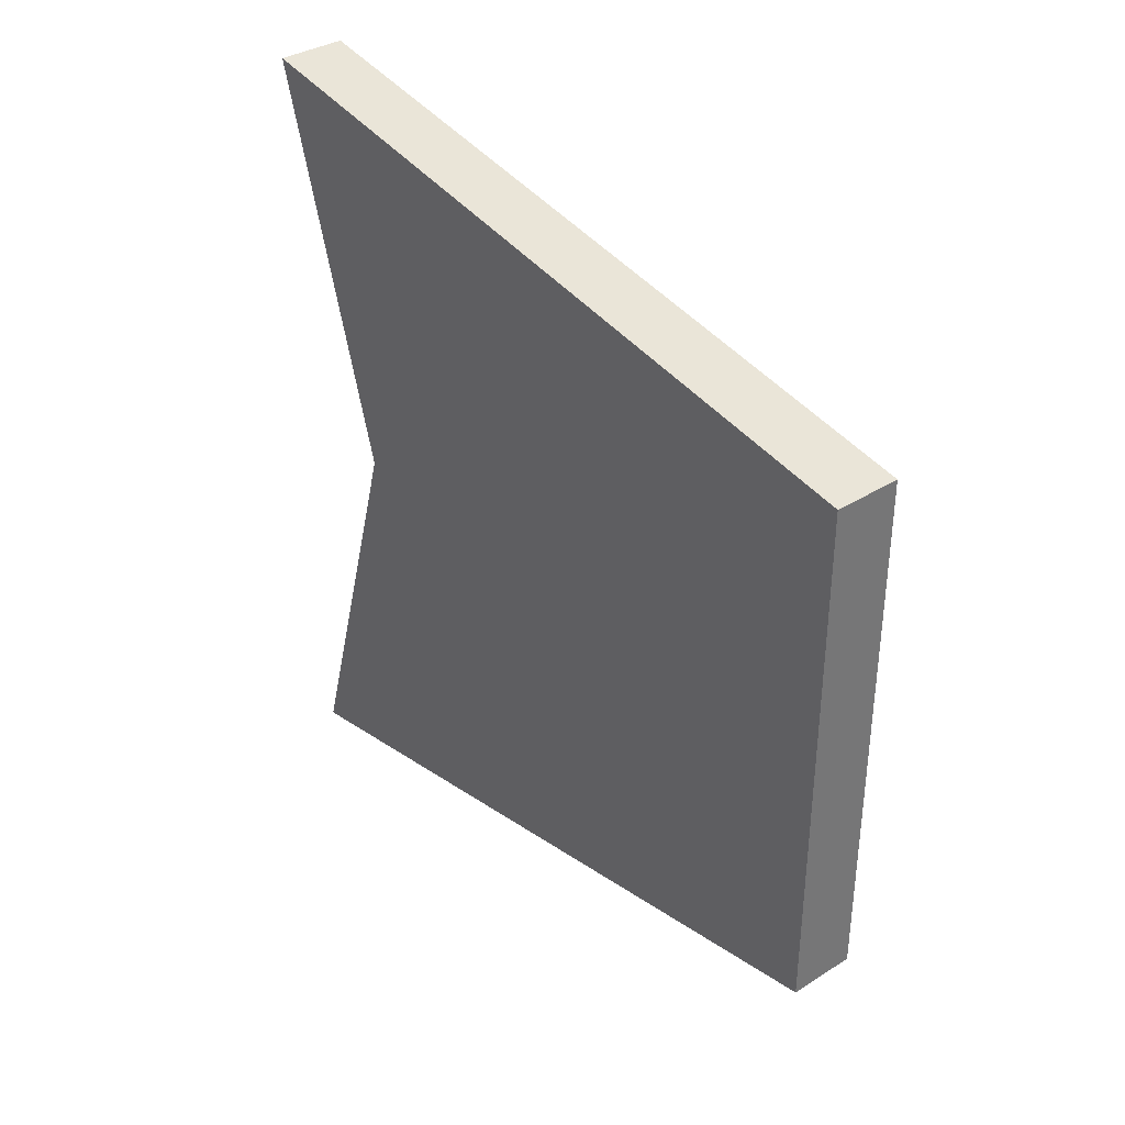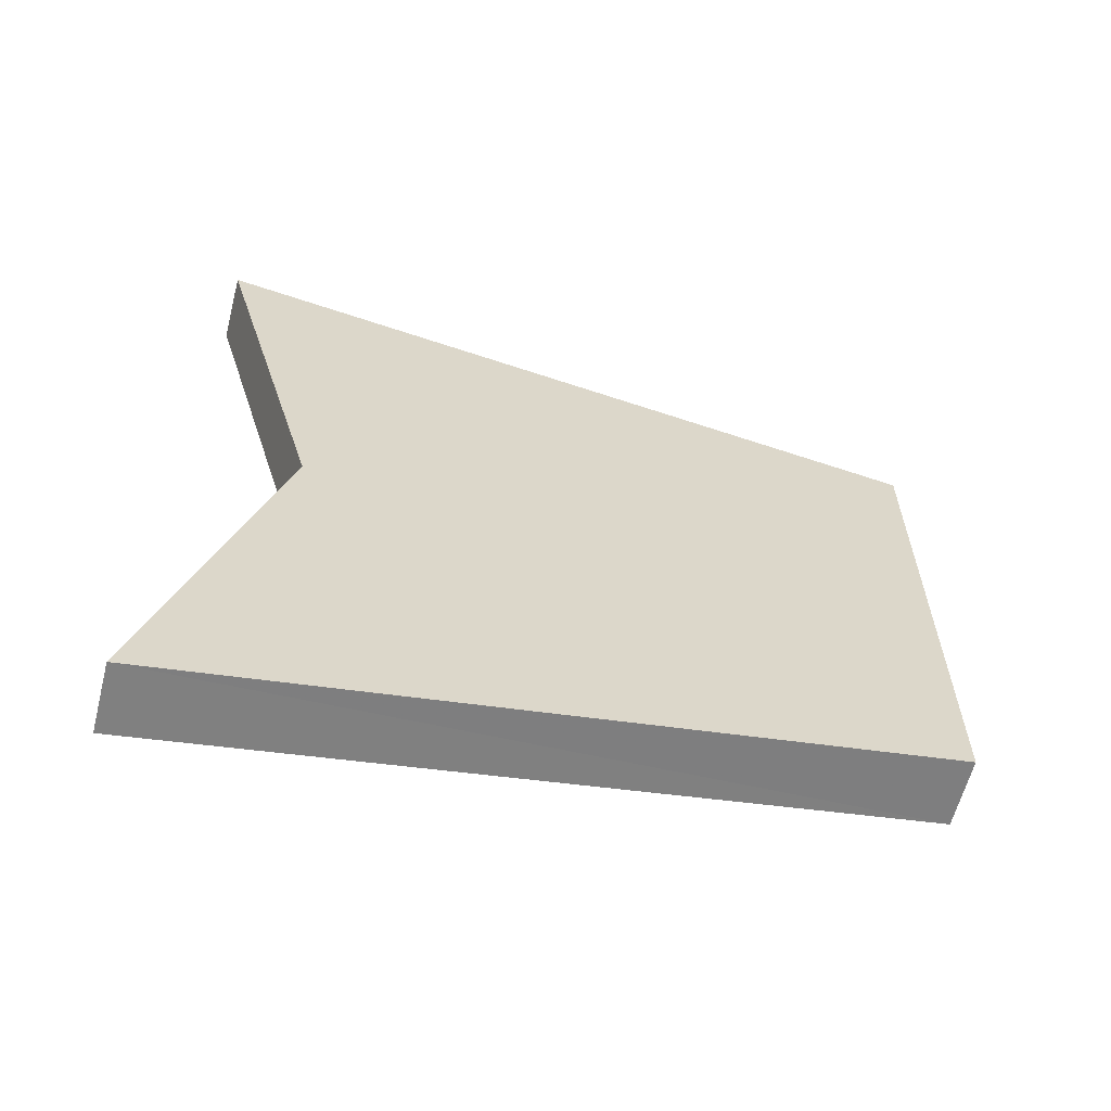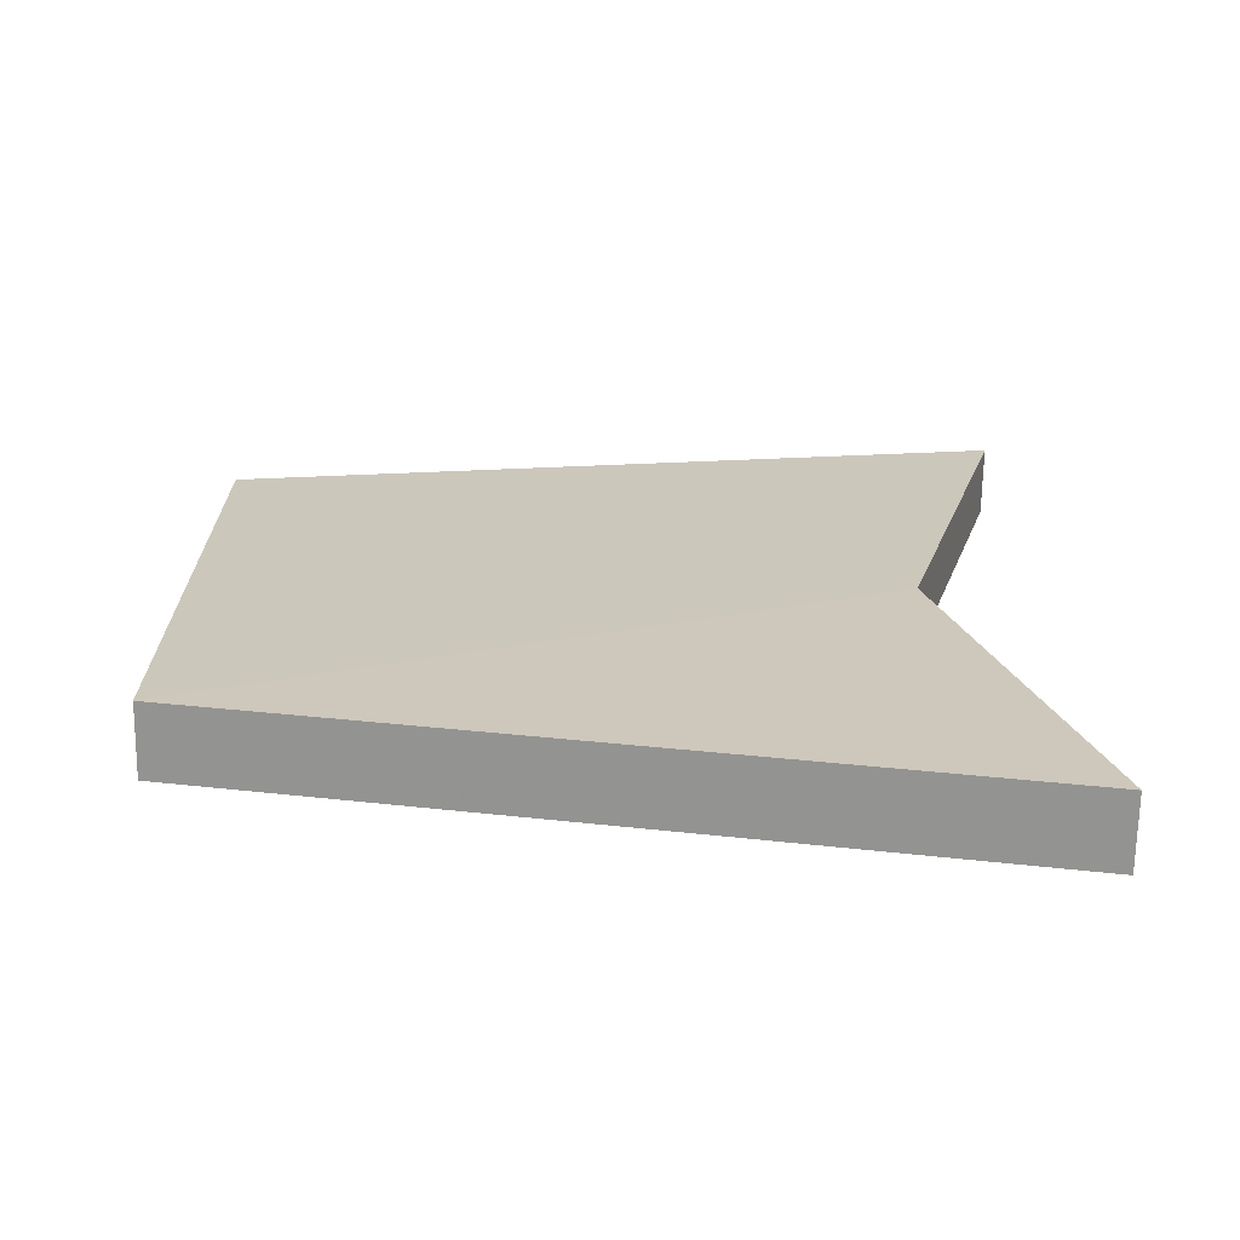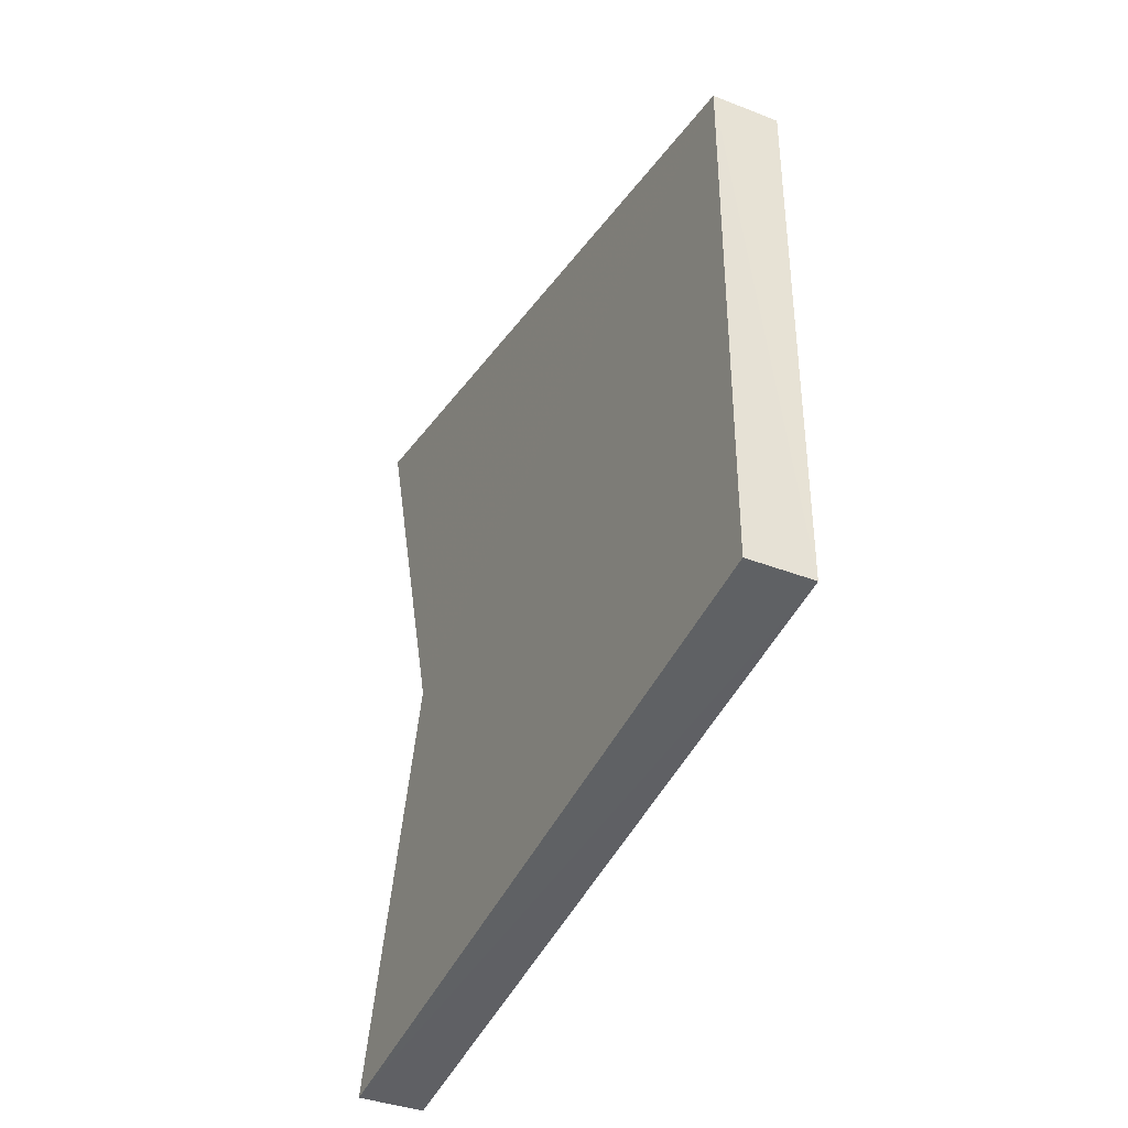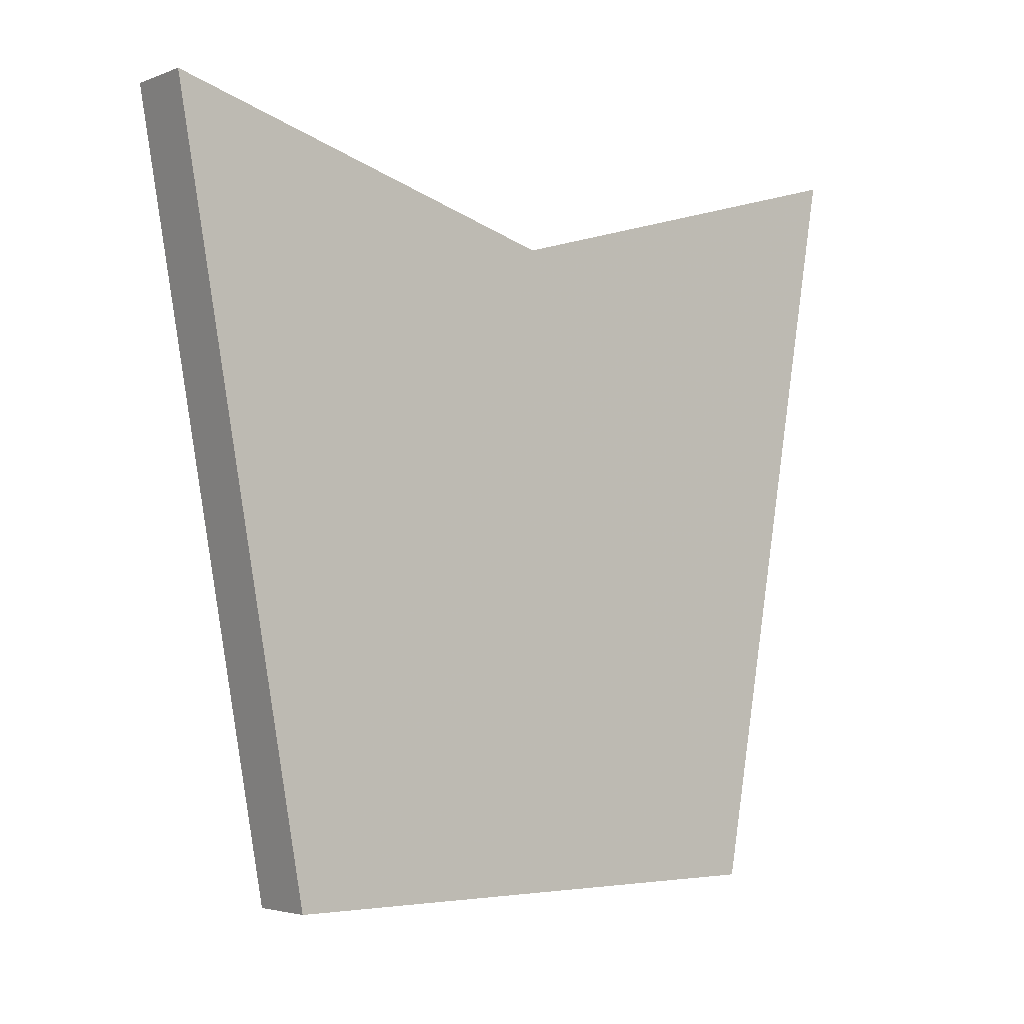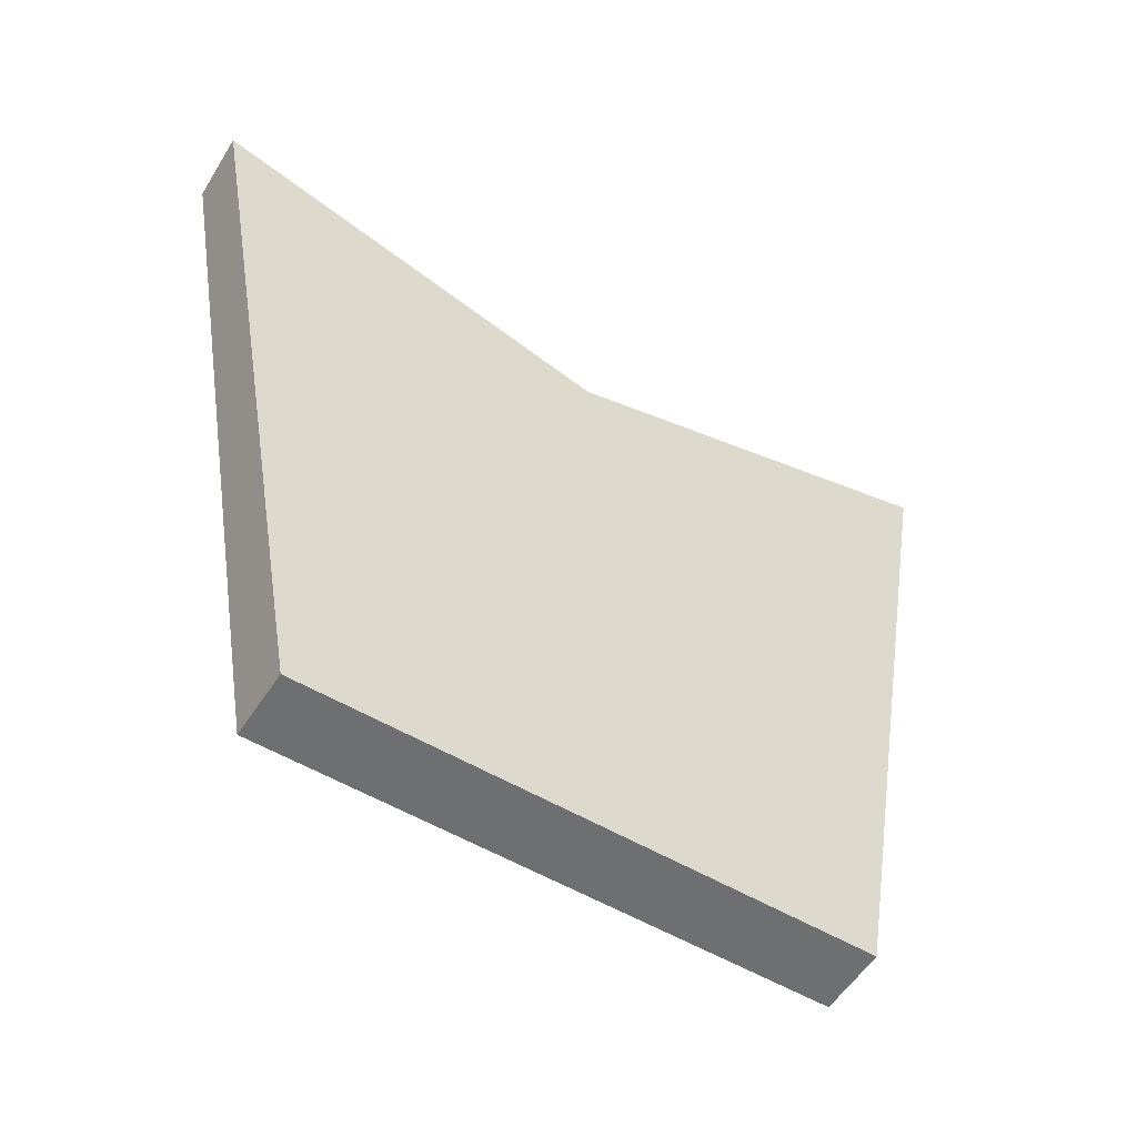
<metadata>
{"format":"obj","ext":"obj","renderer":"f3d","projection":"perspective","resolution":1024,"background":"white","views":[{"elev":35.5,"azim":139.8,"up":"+Y"},{"elev":-61.2,"azim":75.5,"up":"+Y"},{"elev":-68.4,"azim":-90.9,"up":"+Y"},{"elev":-38.2,"azim":153.5,"up":"+Y"},{"elev":-3.5,"azim":51.2,"up":"+Z"},{"elev":-54.6,"azim":57.9,"up":"+Z"}]}
</metadata>
<code>
o 10449
v 2166 1865 7.182
v 2166 1865 7.182
v 2166 1865 7.182
v 2166 1865 7.276
v 2166 1865 7.293
v 2166 1865 7.293
v 2166 1865 7.182
v 2166 1865 7.276
v 2166 1865 7.293
v 2166 1865 7.293
v 2166 1865 7.182
v 2166 1865 7.276
v 2166 1865 7.293
v 2166 1865 7.276
v 2166 1865 7.293
v 2166 1865 7.182
v 2166 1865 7.293
v 2166 1865 7.182
v 2166 1865 7.182
v 2166 1865 7.293
v 2166 1865 7.276
v 2166 1865 7.276
v 2166 1865 7.182
v 2166 1865 7.182
f 1 2 3
f 4 2 5
f 6 1 7
f 7 8 9
f 10 8 5
f 11 12 7
f 11 13 5
f 12 13 14
f 6 14 15
f 16 14 17
f 10 18 16
f 19 20 15
f 21 20 8
f 22 23 15
f 21 24 23
f 18 23 24

</code>
